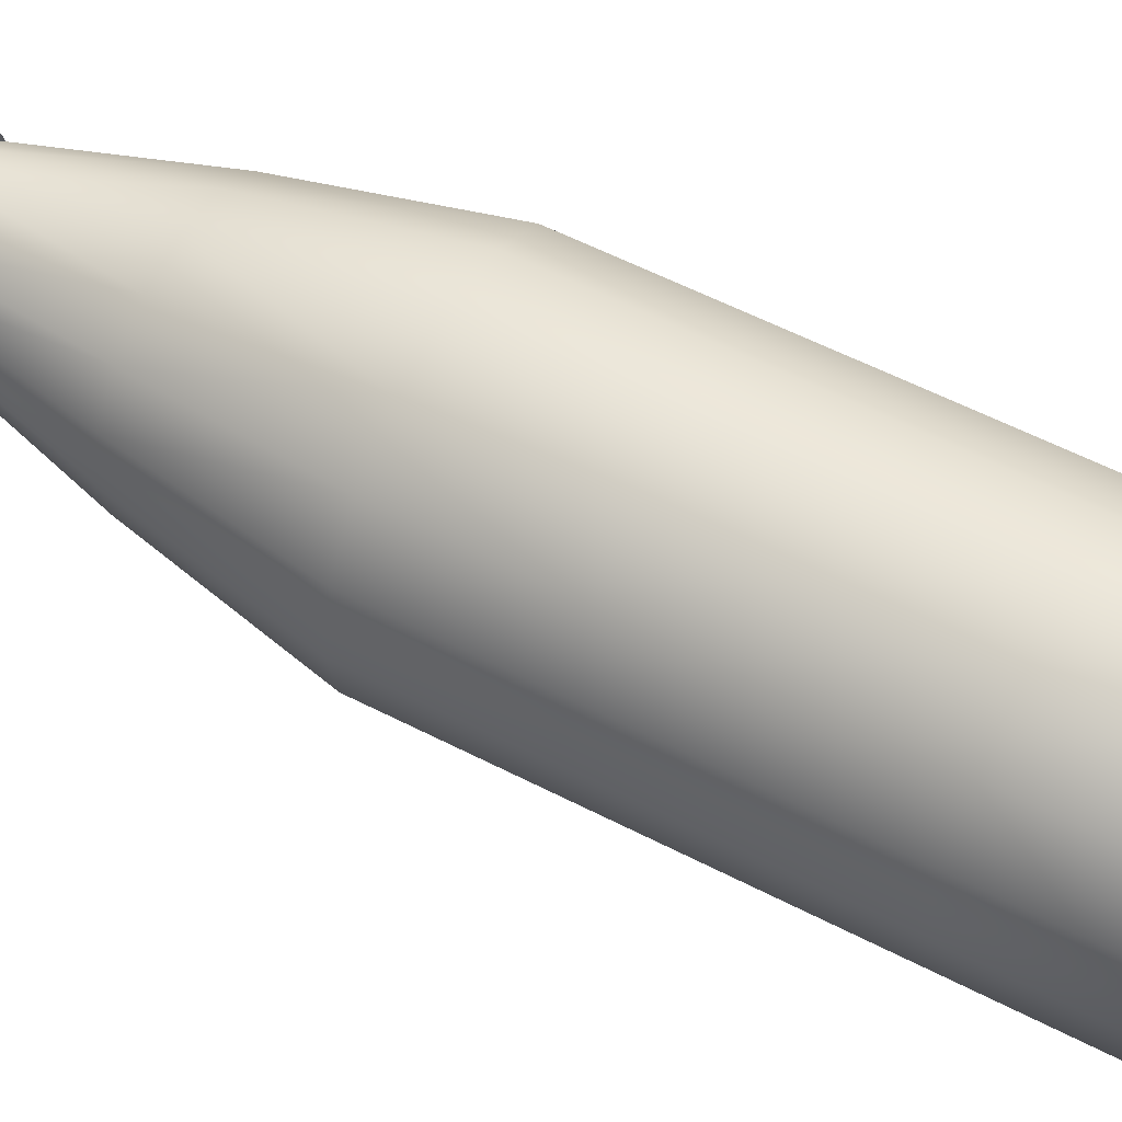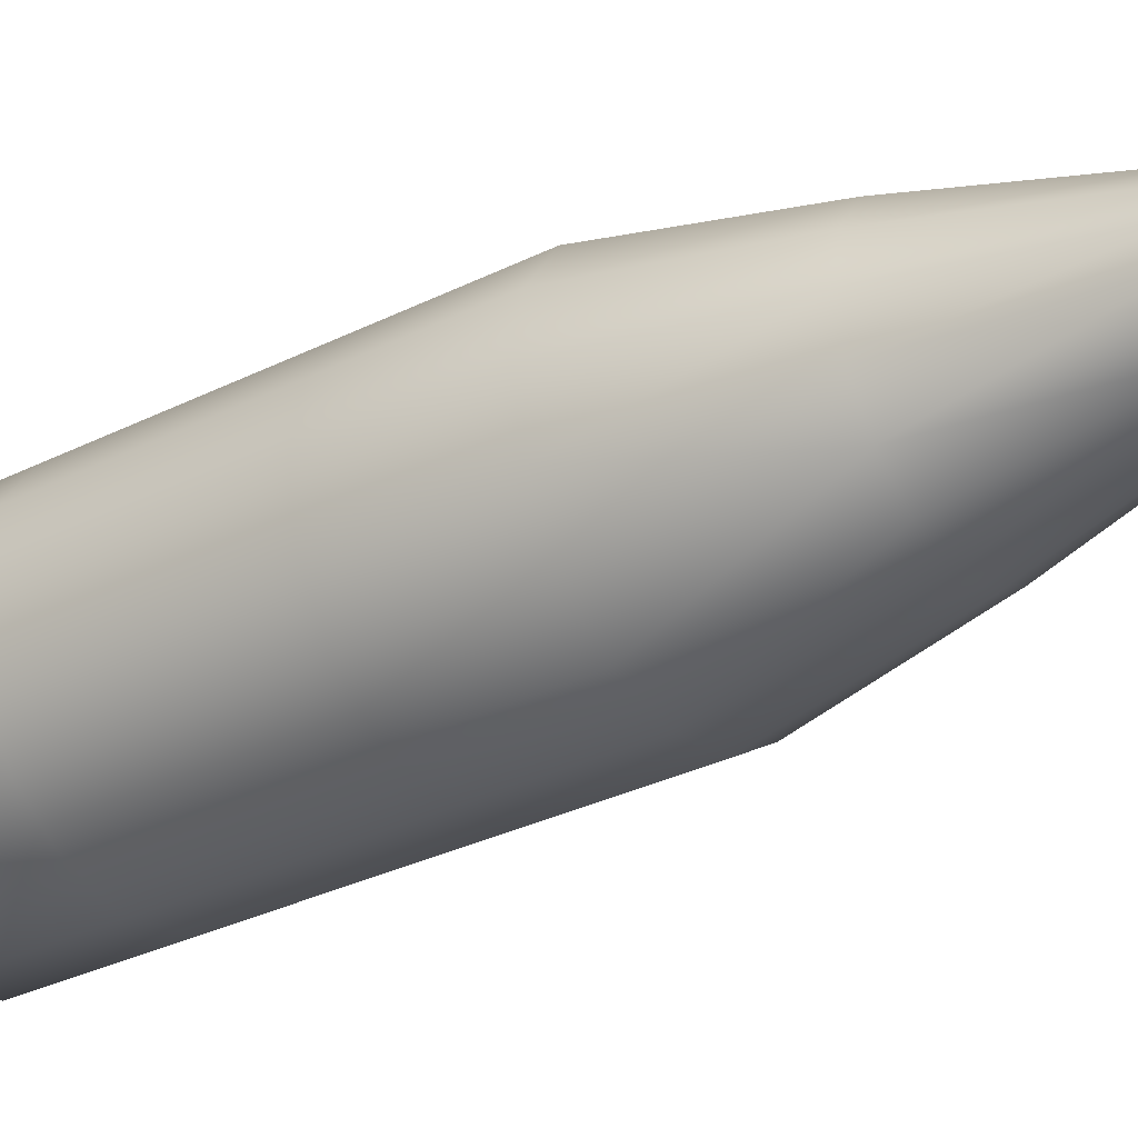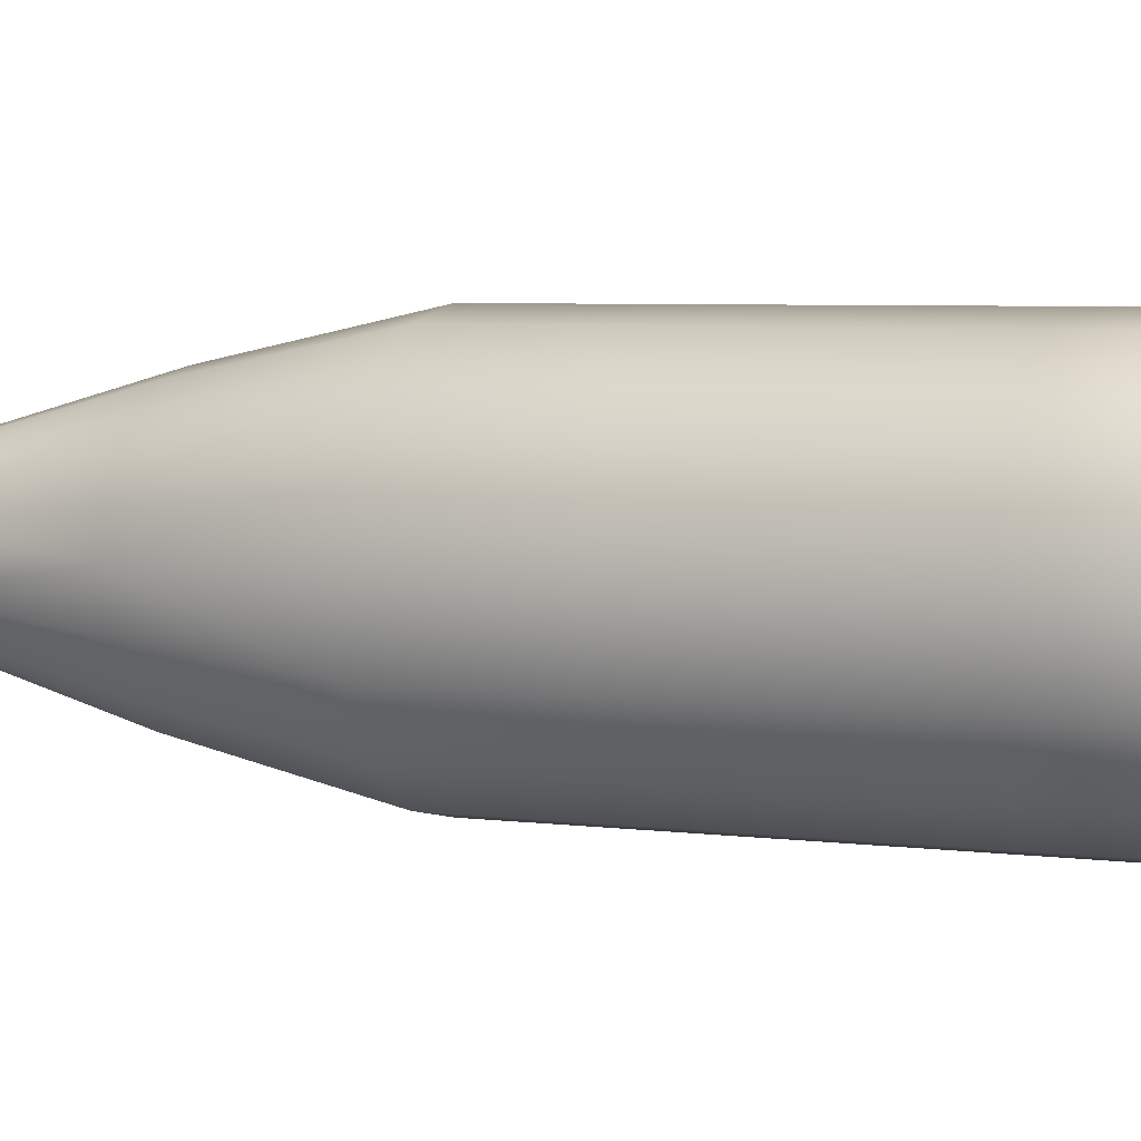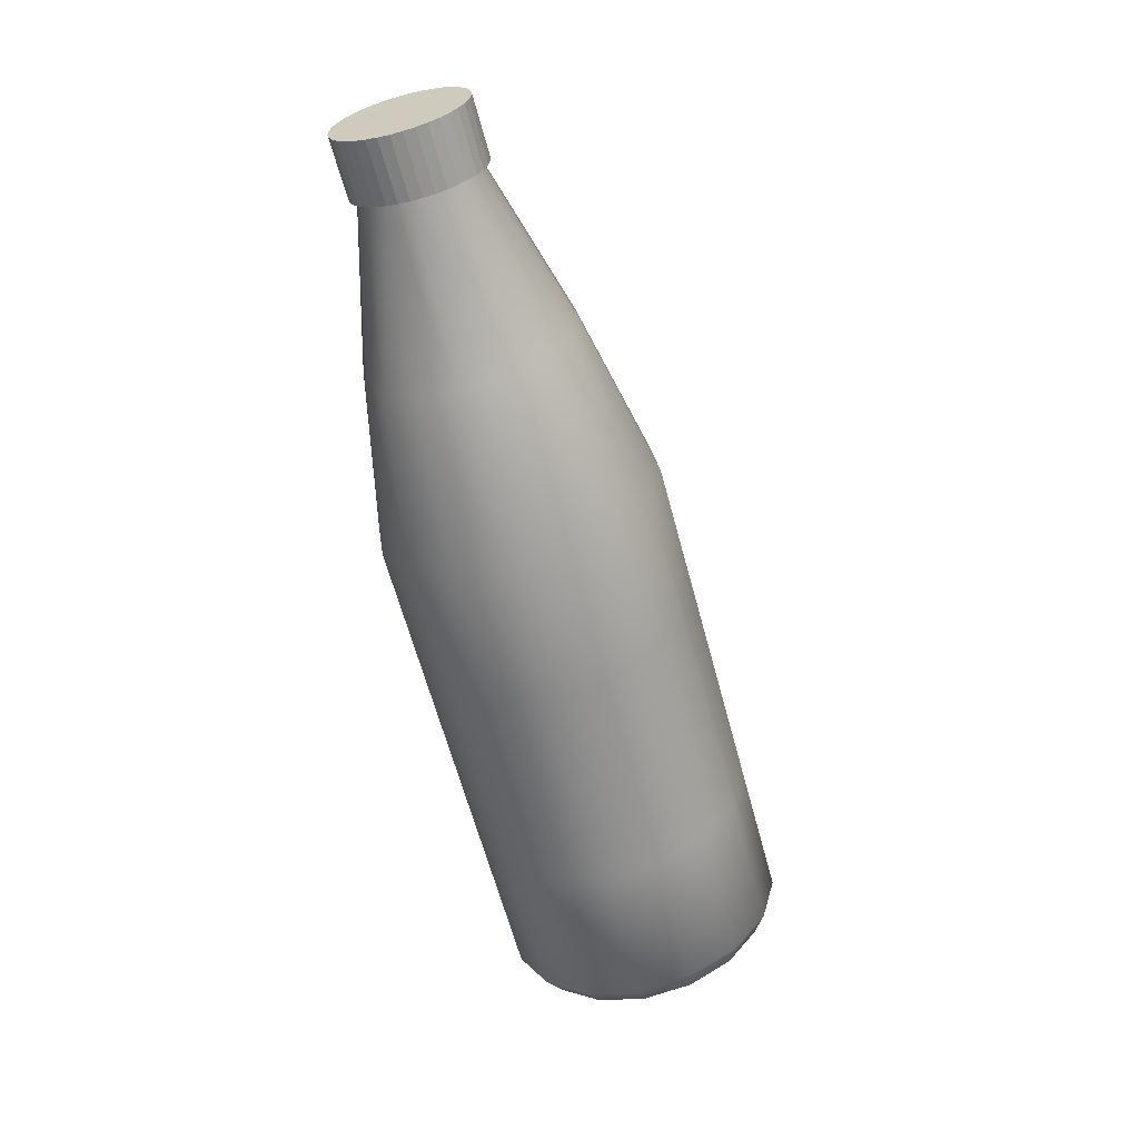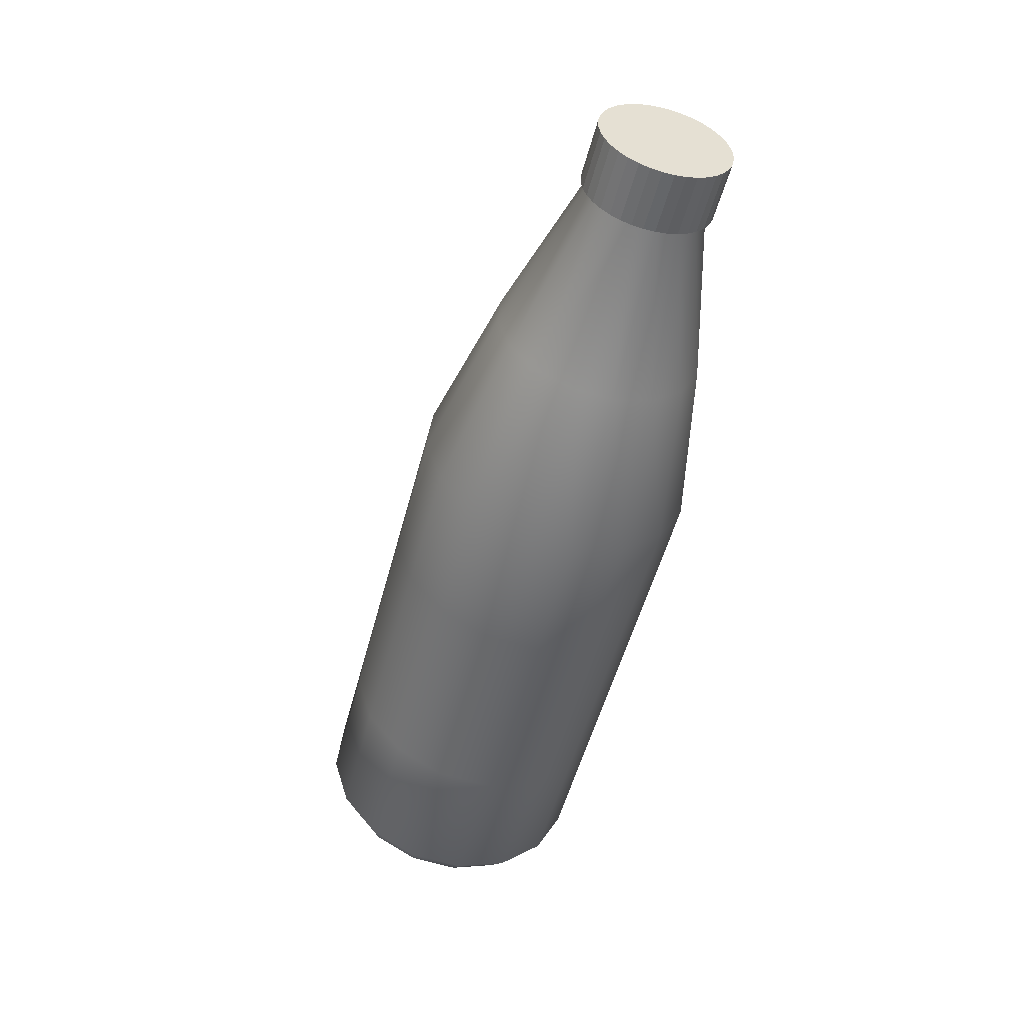
<metadata>
{"format":"obj","ext":"obj","renderer":"f3d","projection":"perspective","resolution":1024,"background":"white","views":[{"elev":57.6,"azim":-76.8,"up":"+Z"},{"elev":-32.5,"azim":109.6,"up":"+Z"},{"elev":4.6,"azim":-80.6,"up":"+Z"},{"elev":27.7,"azim":-176.8,"up":"+Y"},{"elev":34.3,"azim":16.2,"up":"+Y"}]}
</metadata>
<code>
o Cone
v 0.03298 0.1977 -0
v 0.02949 0.1847 -0.01474
v 0.03298 0.1977 -0.01474
v 0.03196 0.184 -0.01452
v 0.03545 0.1971 -0.01452
v 0.03436 0.1834 -0.01385
v 0.03785 0.1964 -0.01385
v 0.03661 0.1828 -0.01277
v 0.0401 0.1958 -0.01277
v 0.03864 0.1823 -0.01129
v 0.04213 0.1953 -0.01129
v 0.0404 0.1818 -0.009475
v 0.04389 0.1948 -0.009475
v 0.04182 0.1814 -0.00737
v 0.04531 0.1944 -0.00737
v 0.04287 0.1811 -0.005041
v 0.04636 0.1941 -0.005041
v 0.04351 0.1809 -0.00256
v 0.047 0.194 -0.00256
v 0.04373 0.1809 -0
v 0.04722 0.1939 -0
v 0.04351 0.1809 0.00256
v 0.047 0.194 0.00256
v 0.04287 0.1811 0.005041
v 0.04636 0.1941 0.005041
v 0.04182 0.1814 0.00737
v 0.04531 0.1944 0.00737
v 0.0404 0.1818 0.009475
v 0.04389 0.1948 0.009475
v 0.03864 0.1823 0.01129
v 0.04213 0.1953 0.01129
v 0.03661 0.1828 0.01277
v 0.0401 0.1958 0.01277
v 0.03436 0.1834 0.01385
v 0.03785 0.1964 0.01385
v 0.03196 0.184 0.01452
v 0.03545 0.1971 0.01452
v 0.02949 0.1847 0.01474
v 0.03298 0.1977 0.01474
v 0.02702 0.1854 0.01452
v 0.03051 0.1984 0.01452
v 0.02462 0.186 0.01385
v 0.02811 0.199 0.01385
v 0.02237 0.1866 0.01277
v 0.02586 0.1996 0.01277
v 0.02034 0.1872 0.01129
v 0.02383 0.2002 0.01129
v 0.01859 0.1876 0.009475
v 0.02208 0.2007 0.009475
v 0.01716 0.188 0.00737
v 0.02065 0.201 0.00737
v 0.01611 0.1883 0.005041
v 0.0196 0.2013 0.005041
v 0.01547 0.1885 0.00256
v 0.01896 0.2015 0.00256
v 0.01525 0.1885 0
v 0.01874 0.2015 0
v 0.01547 0.1885 -0.00256
v 0.01896 0.2015 -0.00256
v 0.01611 0.1883 -0.005041
v 0.0196 0.2013 -0.005041
v 0.01716 0.188 -0.00737
v 0.02065 0.201 -0.00737
v 0.01859 0.1876 -0.009475
v 0.02208 0.2007 -0.009475
v 0.02034 0.1872 -0.01129
v 0.02383 0.2002 -0.01129
v 0.02237 0.1866 -0.01277
v 0.02586 0.1996 -0.01277
v 0.02462 0.186 -0.01385
v 0.02811 0.199 -0.01385
v 0.02702 0.1854 -0.01452
v 0.03051 0.1984 -0.01452
v -0.02 0 0
v 0.04407 0.1881 0
v 0.04219 0.1811 0
v 0.04259 0.143 -0
v 0.04075 0.1058 -0
v 0.01248 0.000284 -0
v 0.007701 -0.003745 -0
v 0.002069 -0.005913 -0
v -0.02 0 0
v 0.0431 0.1884 -0.005051
v 0.04122 0.1813 -0.005051
v 0.04087 0.1434 -0.008978
v 0.03845 0.1064 -0.01198
v 0.01018 0.000901 -0.01198
v 0.005662 -0.003199 -0.01061
v 0.000389 -0.005463 -0.008743
v -0.02 0 0
v 0.04034 0.1891 -0.009334
v 0.03845 0.1821 -0.009334
v 0.03595 0.1447 -0.01659
v 0.03189 0.1081 -0.02214
v 0.003629 0.002657 -0.02214
v -0.000143 -0.001644 -0.01961
v -0.004395 -0.004181 -0.01615
v -0.02 0 0
v 0.0362 0.1902 -0.01219
v 0.03431 0.1832 -0.01219
v 0.0286 0.1467 -0.02167
v 0.02208 0.1108 -0.02892
v -0.006181 0.005286 -0.02892
v -0.008832 0.000685 -0.02562
v -0.01155 -0.002263 -0.02111
v -0.02 0 0
v 0.03132 0.1915 -0.0132
v 0.02944 0.1845 -0.0132
v 0.01993 0.149 -0.02346
v 0.01051 0.1139 -0.0313
v -0.01775 0.008386 -0.0313
v -0.01908 0.003431 -0.02773
v -0.02 0 -0.02285
v -0.02 0 0
v 0.02644 0.1928 -0.01219
v 0.02456 0.1858 -0.01219
v 0.01126 0.1513 -0.02167
v -0.001061 0.117 -0.02892
v -0.02933 0.01149 -0.02892
v -0.02933 0.006177 -0.02562
v -0.02845 0.002263 -0.02111
v -0.02 0 0
v 0.0223 0.1939 -0.009334
v 0.02042 0.1869 -0.009334
v 0.003908 0.1533 -0.01659
v -0.01087 0.1196 -0.02214
v -0.03913 0.01412 -0.02214
v -0.03802 0.008505 -0.01961
v -0.0356 0.004181 -0.01615
v -0.02 0 0
v 0.01954 0.1947 -0.005051
v 0.01766 0.1877 -0.005051
v -0.001004 0.1546 -0.008978
v -0.01743 0.1214 -0.01198
v -0.04569 0.01587 -0.01198
v -0.04382 0.01006 -0.01061
v -0.04039 0.005463 -0.008743
v -0.02 0 0
v 0.01857 0.1949 -0
v 0.01669 0.1879 -0
v -0.002729 0.1551 0
v -0.01973 0.122 0
v -0.04799 0.01649 0
v -0.04586 0.01061 0
v -0.04207 0.005913 0
v -0.02 0 0
v 0.01954 0.1947 0.005051
v 0.01766 0.1877 0.005051
v -0.001004 0.1546 0.008978
v -0.01743 0.1214 0.01198
v -0.04569 0.01587 0.01198
v -0.04382 0.01006 0.01061
v -0.04039 0.005463 0.008743
v -0.02 0 0
v 0.0223 0.1939 0.009334
v 0.02042 0.1869 0.009334
v 0.003908 0.1533 0.01659
v -0.01087 0.1196 0.02214
v -0.03913 0.01412 0.02214
v -0.03802 0.008505 0.01961
v -0.0356 0.004181 0.01615
v -0.02 0 0
v 0.02644 0.1928 0.01219
v 0.02456 0.1858 0.01219
v 0.01126 0.1513 0.02167
v -0.001061 0.117 0.02892
v -0.02933 0.01149 0.02892
v -0.02933 0.006177 0.02562
v -0.02845 0.002263 0.02111
v -0.02 0 0
v 0.03132 0.1915 0.0132
v 0.02944 0.1845 0.0132
v 0.01993 0.149 0.02346
v 0.01051 0.1139 0.0313
v -0.01775 0.008386 0.0313
v -0.01908 0.003431 0.02773
v -0.02 0 0.02285
v -0.02 0 0
v 0.0362 0.1902 0.01219
v 0.03431 0.1832 0.01219
v 0.0286 0.1467 0.02167
v 0.02208 0.1108 0.02892
v -0.006181 0.005286 0.02892
v -0.008832 0.000685 0.02562
v -0.01155 -0.002263 0.02111
v -0.02 0 0
v 0.04034 0.1891 0.009334
v 0.03845 0.1821 0.009334
v 0.03595 0.1447 0.01659
v 0.03189 0.1081 0.02214
v 0.003629 0.002657 0.02214
v -0.000143 -0.001644 0.01961
v -0.004395 -0.004181 0.01615
v -0.02 0 0
v 0.0431 0.1884 0.005051
v 0.04122 0.1813 0.005051
v 0.04087 0.1434 0.008978
v 0.03845 0.1064 0.01198
v 0.01018 0.000901 0.01198
v 0.005662 -0.003199 0.01061
v 0.000389 -0.005463 0.008743
v 0.02049 0.03017 -0
v 0.03274 0.07588 -0
v 0.01819 0.03079 -0.01198
v 0.03044 0.07649 -0.01198
v 0.01164 0.03254 -0.02214
v 0.02388 0.07825 -0.02214
v 0.001827 0.03517 -0.02892
v 0.01407 0.08088 -0.02892
v -0.009745 0.03827 -0.0313
v 0.002502 0.08398 -0.0313
v -0.02132 0.04137 -0.02892
v -0.009069 0.08708 -0.02892
v -0.03113 0.044 -0.02214
v -0.01888 0.08971 -0.02214
v -0.03768 0.04576 -0.01198
v -0.02543 0.09147 -0.01198
v -0.03998 0.04637 0
v -0.02774 0.09208 0
v -0.03768 0.04576 0.01198
v -0.02543 0.09147 0.01198
v -0.03113 0.044 0.02214
v -0.01888 0.08971 0.02214
v -0.02132 0.04137 0.02892
v -0.009069 0.08708 0.02892
v -0.009745 0.03827 0.0313
v 0.002502 0.08398 0.0313
v 0.001827 0.03517 0.02892
v 0.01407 0.08088 0.02892
v 0.01164 0.03254 0.02214
v 0.02388 0.07825 0.02214
v 0.01819 0.03079 0.01198
v 0.03044 0.07649 0.01198
v 0.02131 0.03322 -0
v 0.03192 0.07283 -0
v 0.01901 0.03383 -0.01198
v 0.02962 0.07345 -0.01198
v 0.01245 0.03559 -0.02214
v 0.02307 0.0752 -0.02214
v 0.002643 0.03822 -0.02892
v 0.01326 0.07783 -0.02892
v -0.008929 0.04132 -0.0313
v 0.001686 0.08093 -0.0313
v -0.0205 0.04442 -0.02892
v -0.009886 0.08403 -0.02892
v -0.03031 0.04705 -0.02214
v -0.0197 0.08666 -0.02214
v -0.03687 0.04881 -0.01198
v -0.02625 0.08842 -0.01198
v -0.03917 0.04942 0
v -0.02855 0.08904 0
v -0.03687 0.04881 0.01198
v -0.02625 0.08842 0.01198
v -0.03031 0.04705 0.02214
v -0.0197 0.08666 0.02214
v -0.0205 0.04442 0.02892
v -0.009886 0.08403 0.02892
v -0.008929 0.04132 0.0313
v 0.001686 0.08093 0.0313
v 0.002643 0.03822 0.02892
v 0.01326 0.07783 0.02892
v 0.01245 0.03559 0.02214
v 0.02307 0.0752 0.02214
v 0.01901 0.03383 0.01198
v 0.02962 0.07345 0.01198
f 74 81 89
f 82 89 97
f 90 97 105
f 98 105 113
f 106 113 121
f 114 121 129
f 122 129 137
f 130 137 145
f 138 145 153
f 146 153 161
f 154 161 169
f 162 169 177
f 170 177 185
f 178 185 193
f 186 193 201
f 194 201 81
f 79 87 88
f 87 95 96
f 95 103 104
f 104 103 111
f 111 119 120
f 119 127 128
f 127 135 136
f 136 135 143
f 143 151 152
f 151 159 160
f 160 159 167
f 168 167 175
f 176 175 183
f 184 183 191
f 191 199 200
f 199 79 80
f 77 85 86
f 86 85 93
f 93 101 102
f 101 109 110
f 109 117 118
f 117 125 126
f 125 133 134
f 134 133 141
f 141 149 150
f 149 157 158
f 157 165 166
f 166 165 173
f 173 181 182
f 181 189 190
f 189 197 198
f 197 77 78
f 76 84 85
f 84 92 93
f 93 92 100
f 100 108 109
f 108 116 117
f 117 116 124
f 124 132 133
f 132 140 141
f 141 140 148
f 148 156 157
f 156 164 165
f 165 164 172
f 172 180 181
f 180 188 189
f 188 196 197
f 196 76 77
f 78 86 205
f 205 86 94
f 94 102 209
f 102 110 211
f 211 110 118
f 118 126 215
f 126 134 217
f 217 134 142
f 142 150 221
f 221 150 158
f 158 166 225
f 225 166 174
f 174 182 229
f 182 190 231
f 231 190 198
f 198 78 203
f 81 80 88
f 88 96 97
f 96 104 105
f 104 112 113
f 112 120 121
f 121 120 128
f 128 136 137
f 137 136 144
f 145 144 152
f 152 160 161
f 161 160 168
f 168 176 177
f 176 184 185
f 185 184 192
f 192 200 201
f 200 80 81
f 232 202 79
f 230 232 199
f 228 230 191
f 175 226 228
f 224 226 175
f 222 224 167
f 220 222 159
f 218 220 151
f 216 218 143
f 214 216 135
f 212 214 127
f 210 212 119
f 103 208 210
f 206 208 103
f 204 206 95
f 202 204 87
f 82 74 89
f 90 82 97
f 98 90 105
f 106 98 113
f 114 106 121
f 122 114 129
f 130 122 137
f 138 130 145
f 146 138 153
f 154 146 161
f 162 154 169
f 170 162 177
f 178 170 185
f 186 178 193
f 194 186 201
f 74 194 81
f 80 79 88
f 88 87 96
f 96 95 104
f 112 104 111
f 112 111 120
f 120 119 128
f 128 127 136
f 144 136 143
f 144 143 152
f 152 151 160
f 168 160 167
f 176 168 175
f 184 176 183
f 192 184 191
f 192 191 200
f 200 199 80
f 78 77 86
f 94 86 93
f 94 93 102
f 102 101 110
f 110 109 118
f 118 117 126
f 126 125 134
f 142 134 141
f 142 141 150
f 150 149 158
f 158 157 166
f 174 166 173
f 174 173 182
f 182 181 190
f 190 189 198
f 198 197 78
f 77 76 85
f 85 84 93
f 101 93 100
f 101 100 109
f 109 108 117
f 125 117 124
f 125 124 133
f 133 132 141
f 149 141 148
f 149 148 157
f 157 156 165
f 173 165 172
f 173 172 181
f 181 180 189
f 189 188 197
f 197 196 77
f 203 78 205
f 207 205 94
f 207 94 209
f 209 102 211
f 213 211 118
f 213 118 215
f 215 126 217
f 219 217 142
f 219 142 221
f 223 221 158
f 223 158 225
f 227 225 174
f 227 174 229
f 229 182 231
f 233 231 198
f 233 198 203
f 89 81 88
f 89 88 97
f 97 96 105
f 105 104 113
f 113 112 121
f 129 121 128
f 129 128 137
f 145 137 144
f 153 145 152
f 153 152 161
f 169 161 168
f 169 168 177
f 177 176 185
f 193 185 192
f 193 192 201
f 201 200 81
f 199 232 79
f 191 230 199
f 183 228 191
f 183 175 228
f 167 224 175
f 159 222 167
f 151 220 159
f 143 218 151
f 135 216 143
f 127 214 135
f 119 212 127
f 111 210 119
f 111 103 210
f 95 206 103
f 87 204 95
f 79 202 87
f 235 237 236
f 237 239 238
f 239 241 240
f 241 243 242
f 242 243 245
f 245 247 246
f 247 249 248
f 248 249 251
f 251 253 252
f 253 255 254
f 255 257 256
f 257 259 258
f 259 261 260
f 260 261 263
f 262 263 265
f 265 235 234
f 234 235 236
f 236 237 238
f 238 239 240
f 240 241 242
f 244 242 245
f 244 245 246
f 246 247 248
f 250 248 251
f 250 251 252
f 252 253 254
f 254 255 256
f 256 257 258
f 258 259 260
f 262 260 263
f 264 262 265
f 264 265 234
f 1 5 3
f 3 5 4
f 1 7 5
f 5 7 6
f 1 9 7
f 7 9 8
f 1 11 9
f 9 11 10
f 1 13 11
f 11 13 12
f 1 15 13
f 12 13 15
f 1 17 15
f 15 17 16
f 1 19 17
f 16 17 19
f 1 21 19
f 18 19 21
f 1 23 21
f 21 23 22
f 1 25 23
f 23 25 24
f 1 27 25
f 25 27 26
f 1 29 27
f 27 29 28
f 1 31 29
f 29 31 30
f 1 33 31
f 31 33 32
f 1 35 33
f 32 33 35
f 1 37 35
f 35 37 36
f 1 39 37
f 37 39 38
f 1 41 39
f 39 41 40
f 1 43 41
f 40 41 43
f 1 45 43
f 43 45 44
f 1 47 45
f 45 47 46
f 1 49 47
f 46 47 49
f 1 51 49
f 48 49 51
f 1 53 51
f 51 53 52
f 1 55 53
f 52 53 55
f 1 57 55
f 54 55 57
f 1 59 57
f 57 59 58
f 1 61 59
f 59 61 60
f 1 63 61
f 60 61 63
f 1 65 63
f 63 65 64
f 1 67 65
f 64 65 67
f 1 69 67
f 67 69 68
f 1 71 69
f 68 69 71
f 1 73 71
f 71 73 72
f 1 3 73
f 73 3 2
f 2 3 4
f 4 5 6
f 6 7 8
f 8 9 10
f 10 11 12
f 14 12 15
f 14 15 16
f 18 16 19
f 20 18 21
f 20 21 22
f 22 23 24
f 24 25 26
f 26 27 28
f 28 29 30
f 30 31 32
f 34 32 35
f 34 35 36
f 36 37 38
f 38 39 40
f 42 40 43
f 42 43 44
f 44 45 46
f 48 46 49
f 50 48 51
f 50 51 52
f 54 52 55
f 56 54 57
f 56 57 58
f 58 59 60
f 62 60 63
f 62 63 64
f 66 64 67
f 66 67 68
f 70 68 71
f 70 71 72
f 72 73 2
f 75 83 84
f 84 83 91
f 92 91 99
f 99 107 108
f 107 115 116
f 115 123 124
f 123 131 132
f 131 139 140
f 139 147 148
f 148 147 155
f 155 163 164
f 163 171 172
f 171 179 180
f 180 179 187
f 187 195 196
f 196 195 75
f 233 203 235
f 231 233 265
f 229 231 263
f 227 229 261
f 225 227 259
f 223 225 257
f 221 223 255
f 219 221 253
f 217 219 251
f 215 217 249
f 245 213 215
f 243 211 213
f 209 211 243
f 207 209 241
f 205 207 239
f 203 205 237
f 234 236 204
f 236 238 206
f 238 240 208
f 240 242 210
f 242 244 212
f 244 246 214
f 246 248 216
f 248 250 218
f 218 250 252
f 252 254 222
f 254 256 224
f 256 258 226
f 258 260 228
f 260 262 230
f 262 264 232
f 264 234 202
f 76 75 84
f 92 84 91
f 100 92 99
f 100 99 108
f 108 107 116
f 116 115 124
f 124 123 132
f 132 131 140
f 140 139 148
f 156 148 155
f 156 155 164
f 164 163 172
f 172 171 180
f 188 180 187
f 188 187 196
f 76 196 75
f 265 233 235
f 263 231 265
f 261 229 263
f 259 227 261
f 257 225 259
f 255 223 257
f 253 221 255
f 251 219 253
f 249 217 251
f 247 215 249
f 247 245 215
f 245 243 213
f 241 209 243
f 239 207 241
f 237 205 239
f 235 203 237
f 202 234 204
f 204 236 206
f 206 238 208
f 208 240 210
f 210 242 212
f 212 244 214
f 214 246 216
f 216 248 218
f 220 218 252
f 220 252 222
f 222 254 224
f 224 256 226
f 226 258 228
f 228 260 230
f 230 262 232
f 232 264 202

</code>
